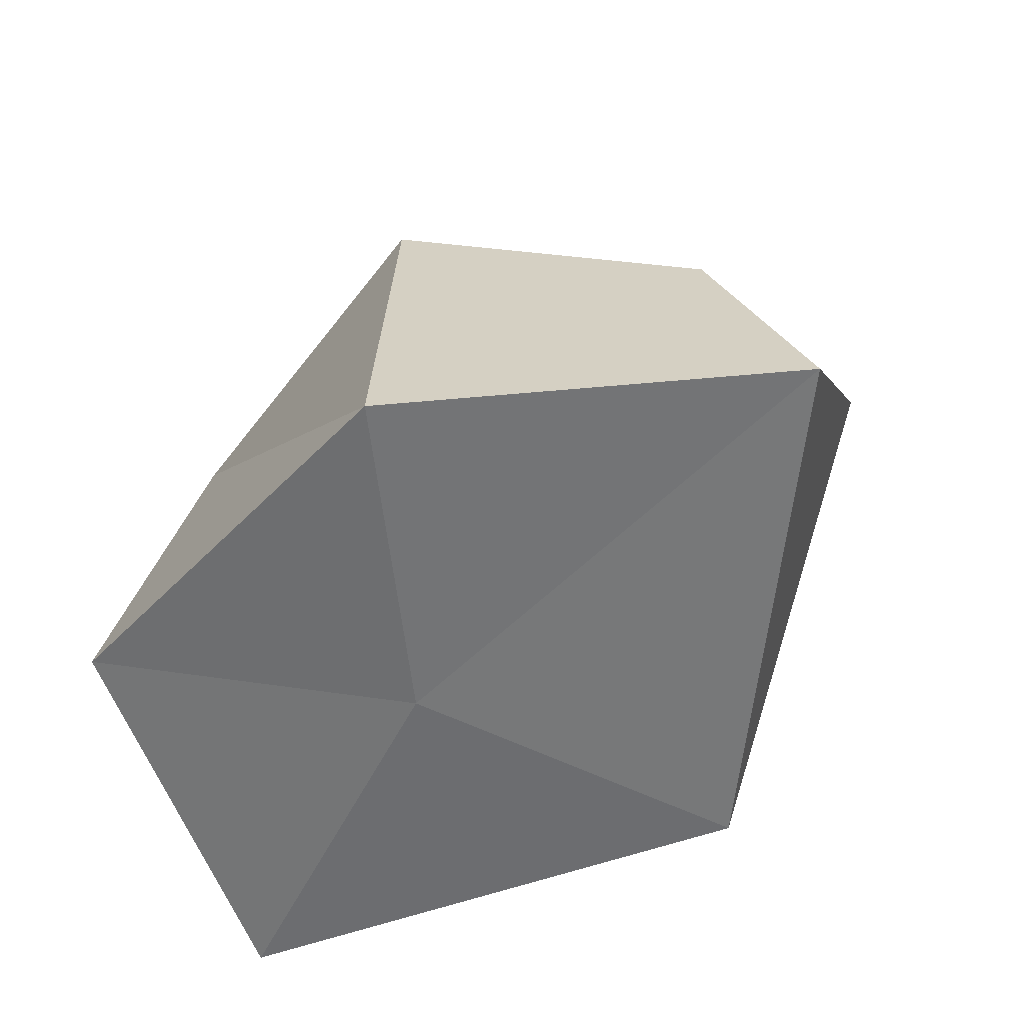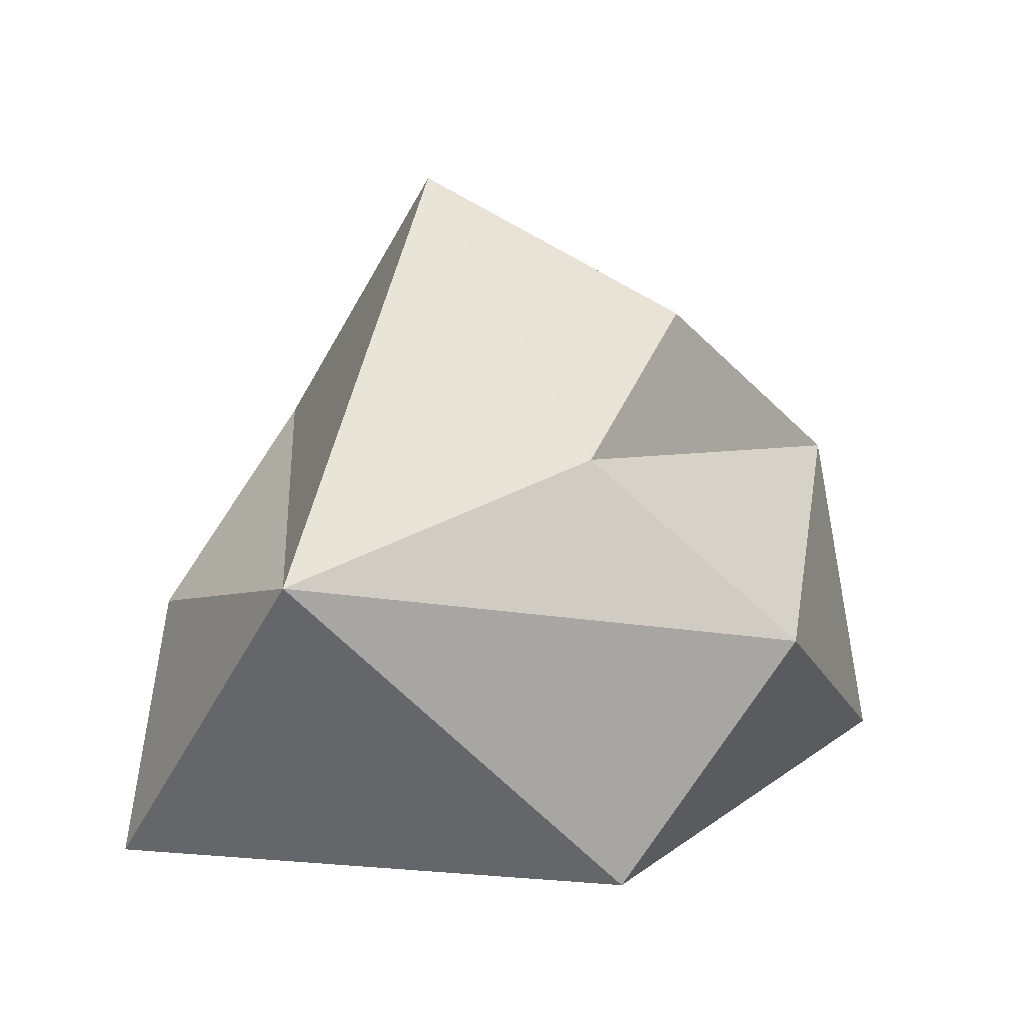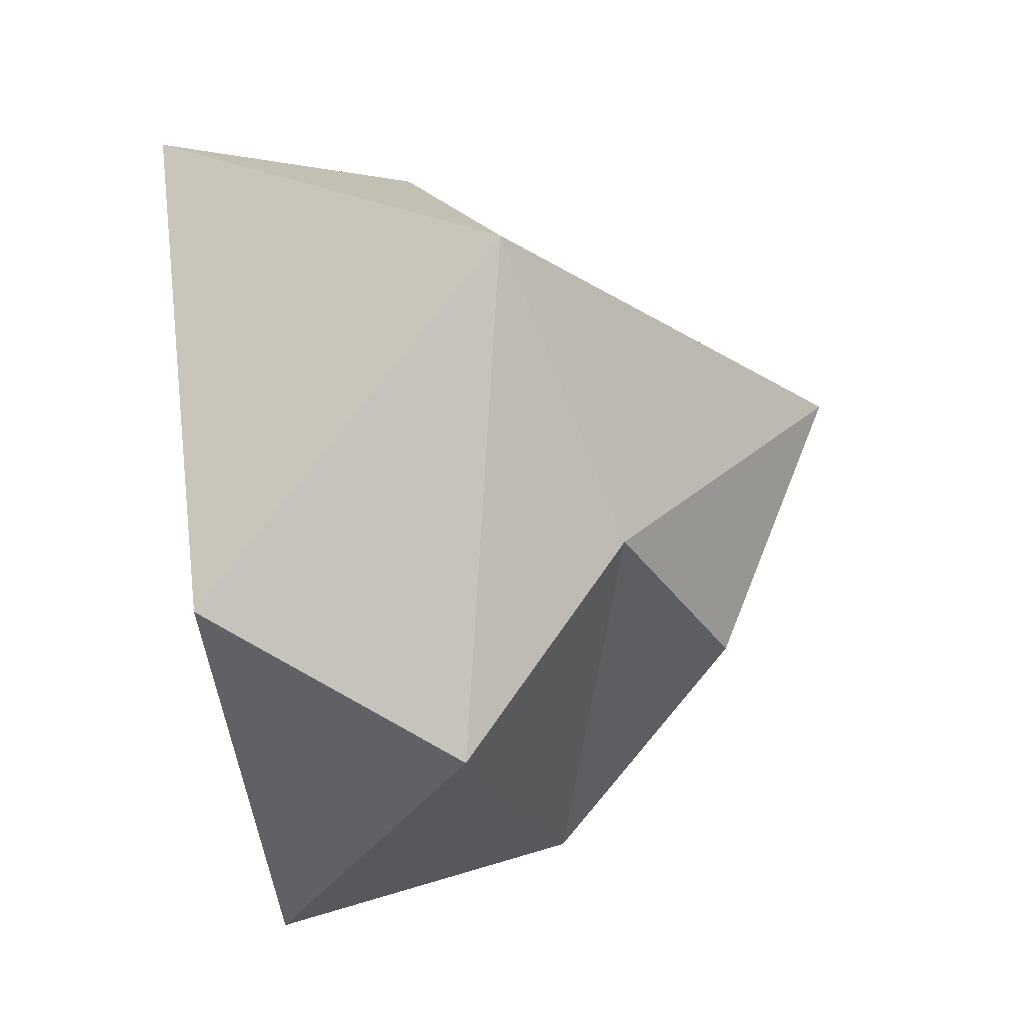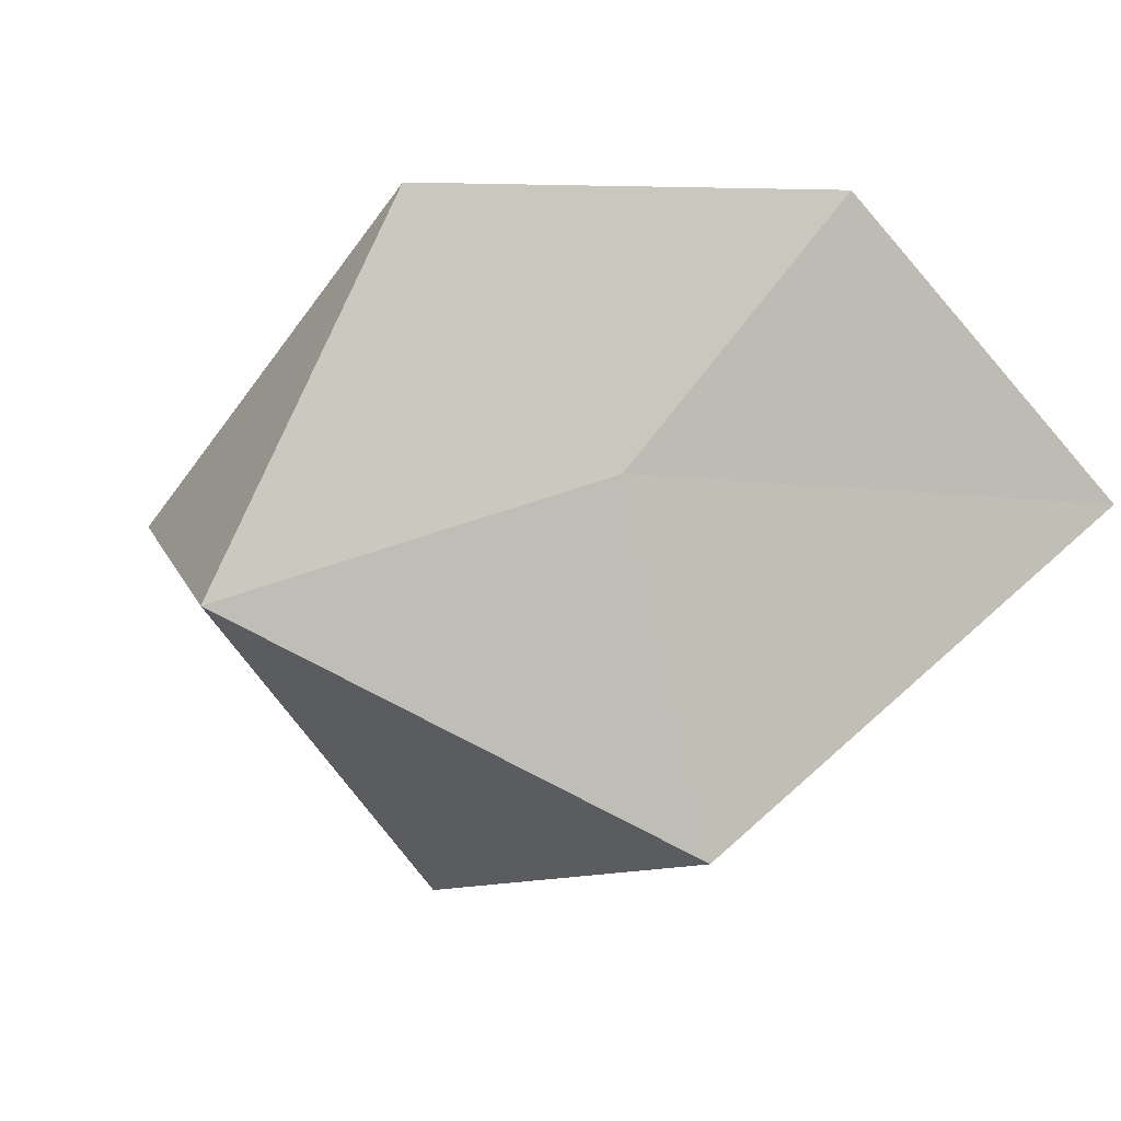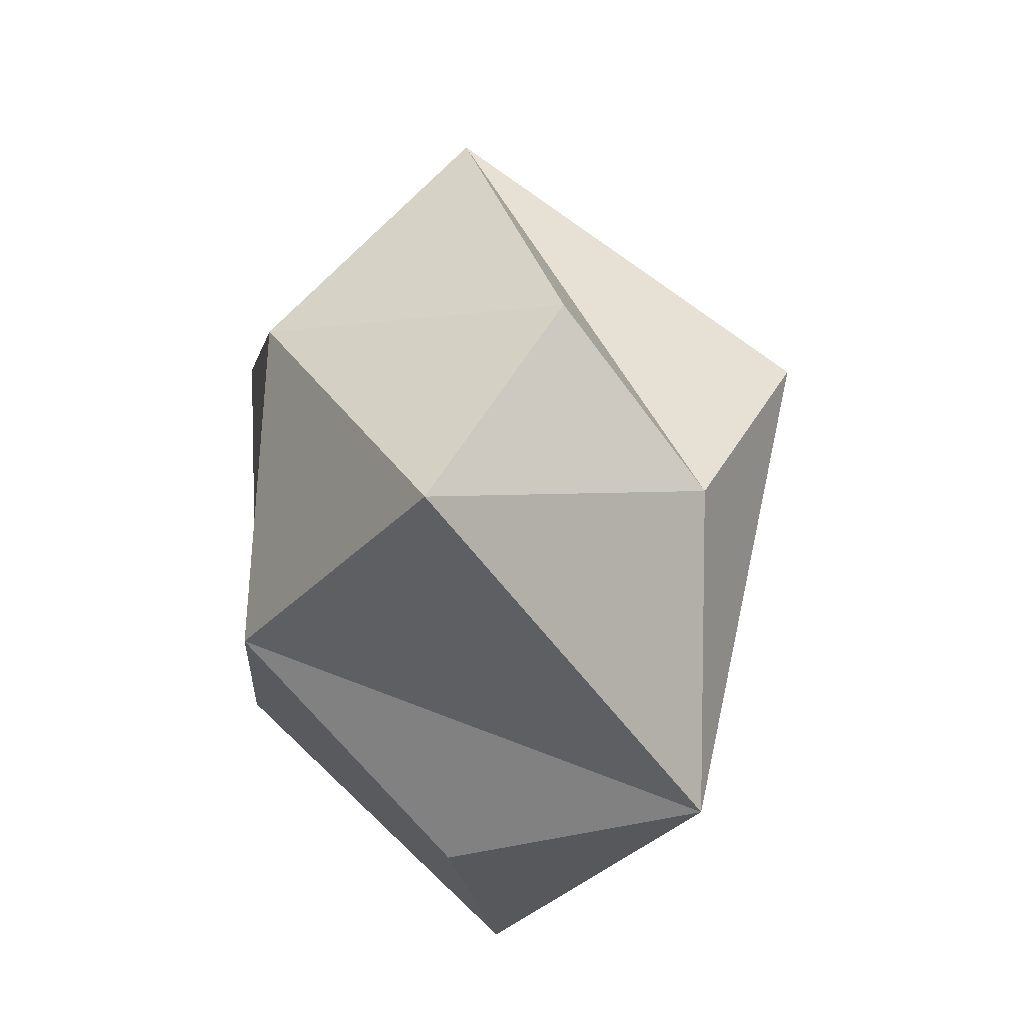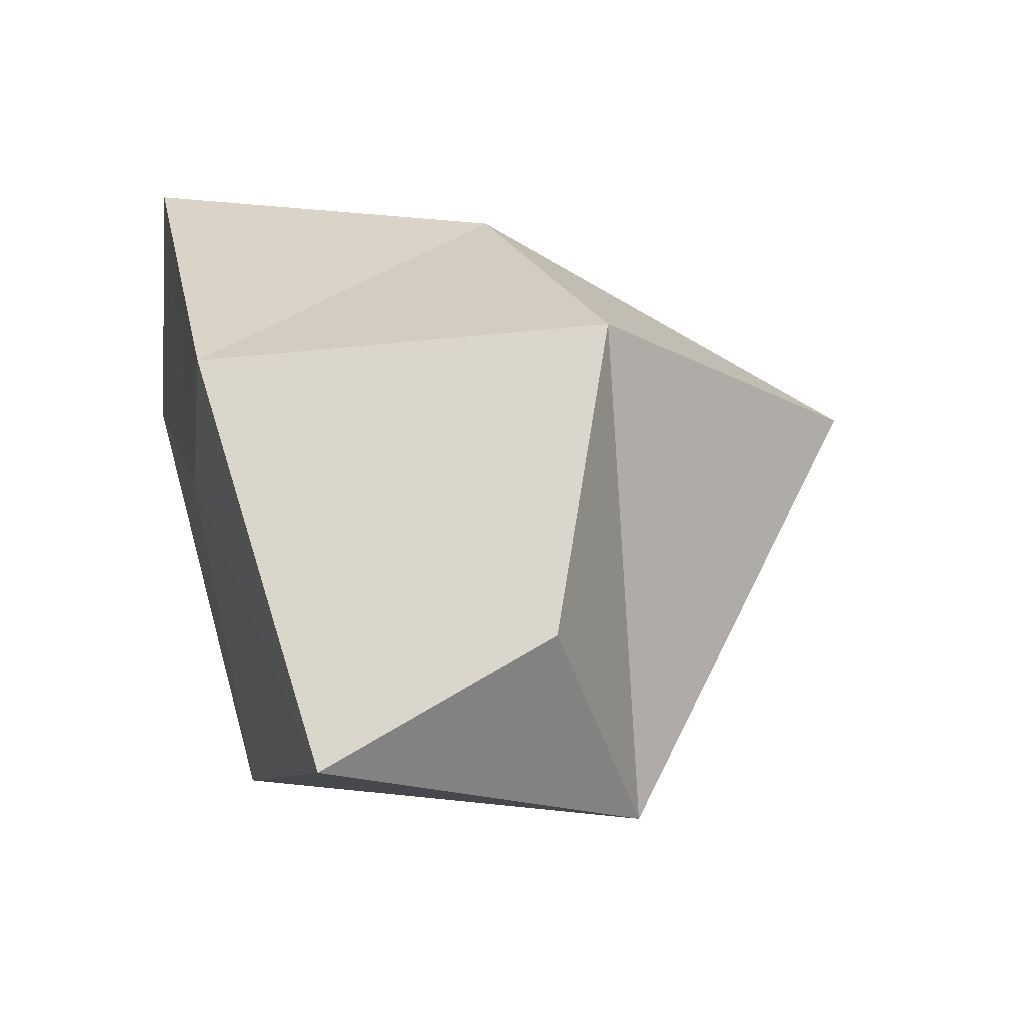
<metadata>
{"format":"obj","ext":"obj","renderer":"f3d","projection":"perspective","resolution":1024,"background":"white","views":[{"elev":-58.5,"azim":45.8,"up":"+Y"},{"elev":18.8,"azim":152.5,"up":"+Y"},{"elev":-73.0,"azim":96.9,"up":"+Z"},{"elev":-2.8,"azim":-21.1,"up":"+Z"},{"elev":78.0,"azim":86.4,"up":"+Y"},{"elev":32.0,"azim":72.3,"up":"+Z"}]}
</metadata>
<code>
o Rock4_Icosphere.002
v 0.05683 -0.6519 0.3864
v -0.1572 0.1321 -0.476
v 0.03792 0.03418 0.3331
v -0.5292 -0.003766 0.2704
v -0.874 -0.04653 -0.1045
v -0.08988 0.5275 -0.005468
v -0.3013 -0.6198 -0.04777
v -0.1464 -0.5821 -0.6172
v -0.9116 -0.582 -0.2448
v 0.5469 -0.5994 -0.06919
v -0.6238 -0.5821 0.3619
v -0.4397 -0.1695 -0.6782
v 0.3782 -0.01376 -0.4385
v 0.4184 -0.1788 0.006039
v -0.455 0.2959 -0.2497
f 7 10 1
f 1 10 3
f 9 5 12
f 8 12 13
f 1 3 4
f 11 4 5
f 2 5 15
f 13 2 6
f 3 13 6
f 4 3 6
f 5 4 15
f 15 4 6
f 6 2 15
f 14 13 3
f 13 12 2
f 12 5 2
f 11 1 4
f 3 10 14
f 14 10 13
f 10 8 13
f 8 9 12
f 9 11 5
f 7 1 11
f 7 8 10
f 9 7 11
f 7 9 8

</code>
